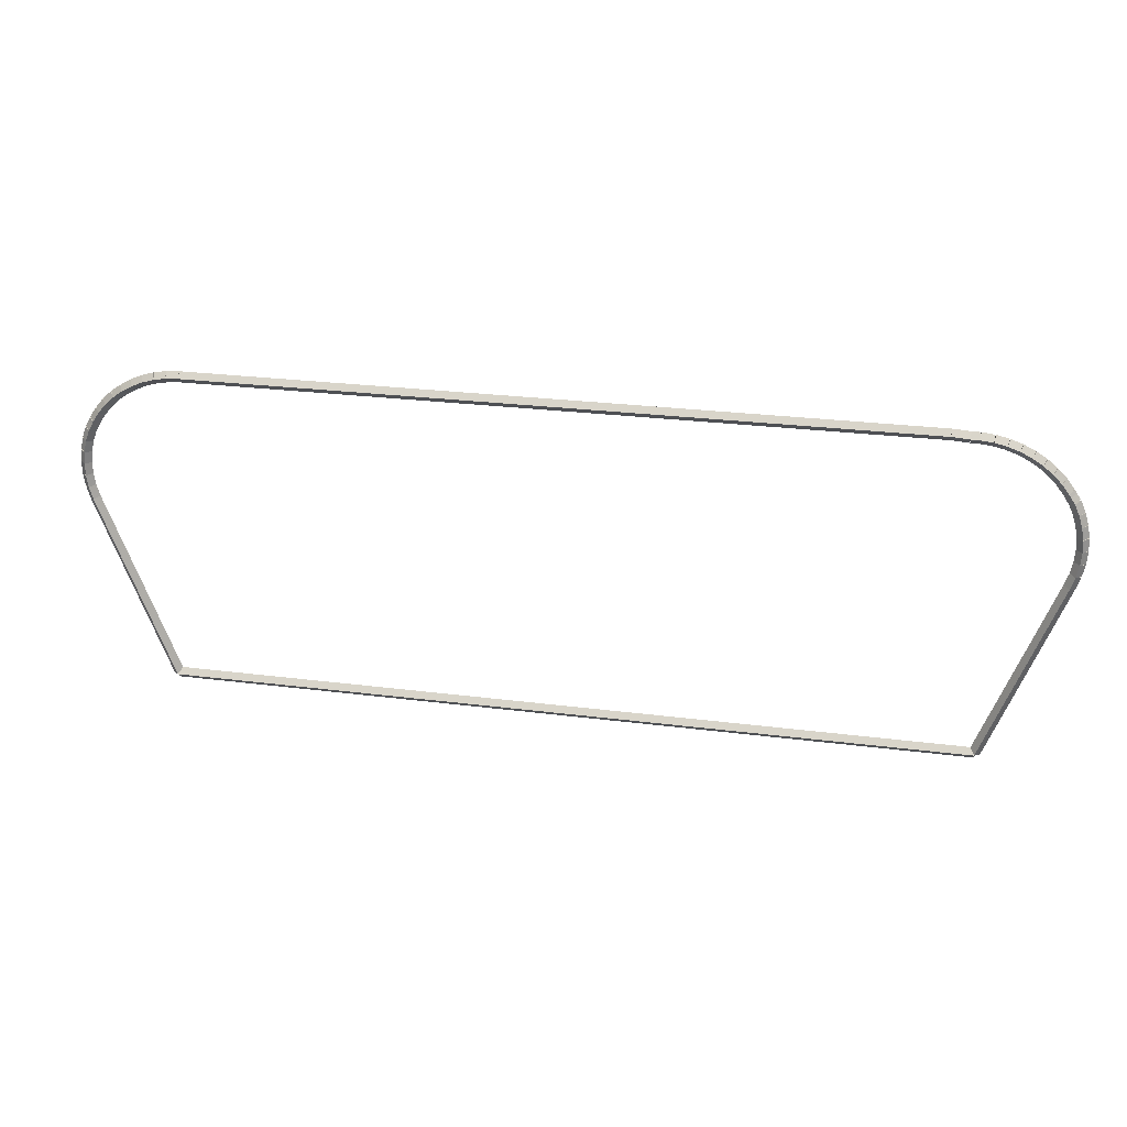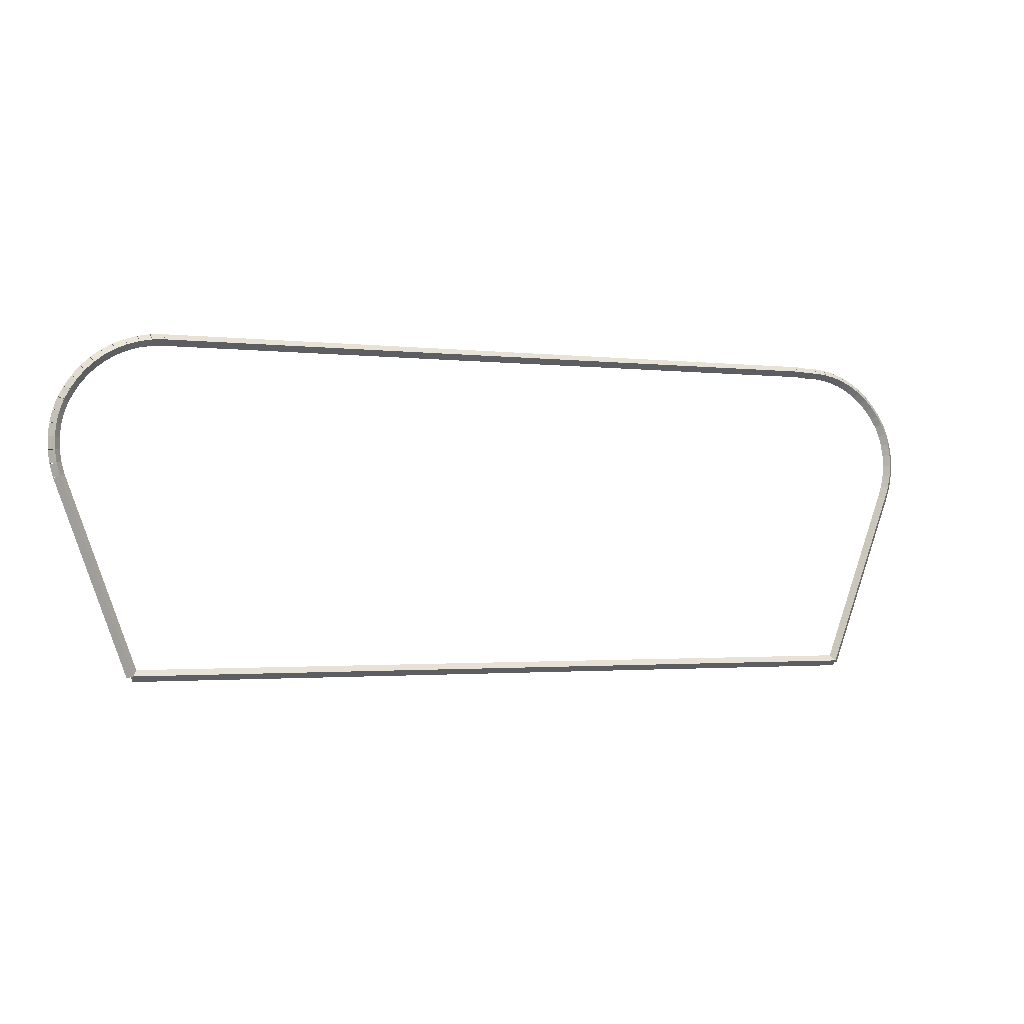
<metadata>
{"format":"obj","ext":"obj","renderer":"f3d","projection":"perspective","resolution":1024,"background":"white","views":[{"elev":26.7,"azim":11.3,"up":"+Y"},{"elev":-1.9,"azim":-24.5,"up":"+Y"}]}
</metadata>
<code>
g base_node_496_359_0
v -55.57 22.05 16.28
v -55.48 22.07 16.18
v -55.57 22.05 16.08
v -55.67 22.02 16.18
v -55.52 21.83 16.28
v -55.42 21.85 16.18
v -55.52 21.83 16.08
v -55.61 21.8 16.18
f 1 2 3 4
f 6 2 1 5
f 5 1 4 8
f 6 5 8 7
f 8 4 3 7
f 7 3 2 6
g base_node_496_359_0
v -55.61 22.27 16.28
v -55.51 22.28 16.18
v -55.61 22.27 16.08
v -55.7 22.26 16.18
v -55.57 22.05 16.28
v -55.48 22.06 16.18
v -55.57 22.05 16.08
v -55.67 22.03 16.18
f 9 10 11 12
f 14 10 9 13
f 13 9 12 16
f 14 13 16 15
f 16 12 11 15
f 15 11 10 14
g base_node_496_359_0
v -55.61 22.49 16.28
v -55.51 22.49 16.18
v -55.61 22.49 16.08
v -55.71 22.49 16.18
v -55.61 22.27 16.28
v -55.51 22.27 16.18
v -55.61 22.27 16.08
v -55.71 22.27 16.18
f 17 18 19 20
f 22 18 17 21
f 21 17 20 24
f 22 21 24 23
f 24 20 19 23
f 23 19 18 22
g base_node_496_359_0
v -55.58 22.71 16.28
v -55.48 22.7 16.18
v -55.58 22.71 16.08
v -55.68 22.72 16.18
v -55.61 22.49 16.28
v -55.51 22.48 16.18
v -55.61 22.49 16.08
v -55.71 22.5 16.18
f 25 26 27 28
f 30 26 25 29
f 29 25 28 32
f 30 29 32 31
f 32 28 27 31
f 31 27 26 30
g base_node_496_359_0
v -55.53 22.92 16.28
v -55.44 22.89 16.18
v -55.53 22.92 16.08
v -55.63 22.94 16.18
v -55.58 22.71 16.28
v -55.49 22.68 16.18
v -55.58 22.71 16.08
v -55.68 22.73 16.18
f 33 34 35 36
f 38 34 33 37
f 37 33 36 40
f 38 37 40 39
f 40 36 35 39
f 39 35 34 38
g base_node_496_359_0
v -55.46 23.12 16.28
v -55.37 23.08 16.18
v -55.46 23.12 16.08
v -55.55 23.15 16.18
v -55.53 22.92 16.28
v -55.44 22.88 16.18
v -55.53 22.92 16.08
v -55.63 22.95 16.18
f 41 42 43 44
f 46 42 41 45
f 45 41 44 48
f 46 45 48 47
f 48 44 43 47
f 47 43 42 46
g base_node_496_359_0
v -55.4 23.23 16.28
v -55.31 23.18 16.18
v -55.4 23.23 16.08
v -55.48 23.28 16.18
v -55.46 23.12 16.28
v -55.37 23.07 16.18
v -55.46 23.12 16.08
v -55.55 23.17 16.18
f 49 50 51 52
f 54 50 49 53
f 53 49 52 56
f 54 53 56 55
f 56 52 51 55
f 55 51 50 54
g base_node_496_359_0
v -55.36 23.29 16.28
v -55.27 23.25 16.18
v -55.36 23.29 16.08
v -55.45 23.34 16.18
v -55.4 23.23 16.28
v -55.31 23.18 16.18
v -55.4 23.23 16.08
v -55.49 23.27 16.18
f 57 58 59 60
f 62 58 57 61
f 61 57 60 64
f 62 61 64 63
f 64 60 59 63
f 63 59 58 62
g base_node_496_359_0
v -55.25 23.47 16.28
v -55.16 23.41 16.18
v -55.25 23.47 16.08
v -55.33 23.52 16.18
v -55.36 23.29 16.28
v -55.28 23.24 16.18
v -55.36 23.29 16.08
v -55.45 23.35 16.18
f 65 66 67 68
f 70 66 65 69
f 69 65 68 72
f 70 69 72 71
f 72 68 67 71
f 71 67 66 70
g base_node_496_359_0
v -55.11 23.63 16.28
v -55.03 23.56 16.18
v -55.11 23.63 16.08
v -55.19 23.69 16.18
v -55.25 23.47 16.28
v -55.17 23.4 16.18
v -55.25 23.47 16.08
v -55.32 23.53 16.18
f 73 74 75 76
f 78 74 73 77
f 77 73 76 80
f 78 77 80 79
f 80 76 75 79
f 79 75 74 78
g base_node_496_359_0
v -54.95 23.77 16.28
v -54.89 23.7 16.18
v -54.95 23.77 16.08
v -55.02 23.85 16.18
v -55.11 23.63 16.28
v -55.04 23.55 16.18
v -55.11 23.63 16.08
v -55.18 23.7 16.18
f 81 82 83 84
f 86 82 81 85
f 85 81 84 88
f 86 85 88 87
f 88 84 83 87
f 87 83 82 86
g base_node_496_359_0
v -54.78 23.9 16.28
v -54.72 23.82 16.18
v -54.78 23.9 16.08
v -54.84 23.98 16.18
v -54.95 23.77 16.28
v -54.9 23.69 16.18
v -54.95 23.77 16.08
v -55.01 23.85 16.18
f 89 90 91 92
f 94 90 89 93
f 93 89 92 96
f 94 93 96 95
f 96 92 91 95
f 95 91 90 94
g base_node_496_359_0
v -54.6 24 16.28
v -54.55 23.92 16.18
v -54.6 24 16.08
v -54.65 24.09 16.18
v -54.78 23.9 16.28
v -54.73 23.81 16.18
v -54.78 23.9 16.08
v -54.83 23.98 16.18
f 97 98 99 100
f 102 98 97 101
f 101 97 100 104
f 102 101 104 103
f 104 100 99 103
f 103 99 98 102
g base_node_496_359_0
v -54.4 24.09 16.28
v -54.36 24 16.18
v -54.4 24.09 16.08
v -54.44 24.18 16.18
v -54.6 24 16.28
v -54.56 23.91 16.18
v -54.6 24 16.08
v -54.64 24.1 16.18
f 105 106 107 108
f 110 106 105 109
f 109 105 108 112
f 110 109 112 111
f 112 108 107 111
f 111 107 106 110
g base_node_496_359_0
v -54.19 24.15 16.28
v -54.17 24.06 16.18
v -54.19 24.15 16.08
v -54.22 24.25 16.18
v -54.4 24.09 16.28
v -54.37 23.99 16.18
v -54.4 24.09 16.08
v -54.43 24.19 16.18
f 113 114 115 116
f 118 114 113 117
f 117 113 116 120
f 118 117 120 119
f 120 116 115 119
f 119 115 114 118
g base_node_496_359_0
v -53.98 24.19 16.28
v -53.96 24.09 16.18
v -53.98 24.19 16.08
v -54 24.29 16.18
v -54.19 24.15 16.28
v -54.18 24.05 16.18
v -54.19 24.15 16.08
v -54.21 24.25 16.18
f 121 122 123 124
f 126 122 121 125
f 125 121 124 128
f 126 125 128 127
f 128 124 123 127
f 127 123 122 126
g base_node_496_359_0
v -53.76 24.2 16.28
v -53.75 24.1 16.18
v -53.76 24.2 16.08
v -53.76 24.3 16.18
v -53.98 24.19 16.28
v -53.97 24.09 16.18
v -53.98 24.19 16.08
v -53.98 24.29 16.18
f 129 130 131 132
f 134 130 129 133
f 133 129 132 136
f 134 133 136 135
f 136 132 131 135
f 135 131 130 134
g base_node_496_359_0
v -40.99 24.22 16.28
v -40.99 24.12 16.18
v -40.99 24.22 16.08
v -40.99 24.32 16.18
v -53.76 24.2 16.28
v -53.76 24.1 16.18
v -53.76 24.2 16.08
v -53.76 24.3 16.18
f 137 138 139 140
f 142 138 137 141
f 141 137 140 144
f 142 141 144 143
f 144 140 139 143
f 143 139 138 142
g base_node_496_359_0
v -40.69 24.2 16.28
v -40.69 24.1 16.18
v -40.69 24.2 16.08
v -40.68 24.3 16.18
v -40.99 24.22 16.28
v -41 24.12 16.18
v -40.99 24.22 16.08
v -40.98 24.32 16.18
f 145 146 147 148
f 150 146 145 149
f 149 145 148 152
f 150 149 152 151
f 152 148 147 151
f 151 147 146 150
g base_node_496_359_0
v -40.54 24.2 16.28
v -40.54 24.1 16.18
v -40.54 24.2 16.08
v -40.54 24.3 16.18
v -40.69 24.2 16.28
v -40.69 24.1 16.18
v -40.69 24.2 16.08
v -40.69 24.3 16.18
f 153 154 155 156
f 158 154 153 157
f 157 153 156 160
f 158 157 160 159
f 160 156 155 159
f 159 155 154 158
g base_node_496_359_0
v -40.32 24.18 16.28
v -40.33 24.08 16.18
v -40.32 24.18 16.08
v -40.31 24.28 16.18
v -40.54 24.2 16.28
v -40.55 24.1 16.18
v -40.54 24.2 16.08
v -40.53 24.3 16.18
f 161 162 163 164
f 166 162 161 165
f 165 161 164 168
f 166 165 168 167
f 168 164 163 167
f 167 163 162 166
g base_node_496_359_0
v -40.11 24.13 16.28
v -40.13 24.03 16.18
v -40.11 24.13 16.08
v -40.09 24.23 16.18
v -40.32 24.18 16.28
v -40.34 24.08 16.18
v -40.32 24.18 16.08
v -40.3 24.27 16.18
f 169 170 171 172
f 174 170 169 173
f 173 169 172 176
f 174 173 176 175
f 176 172 171 175
f 175 171 170 174
g base_node_496_359_0
v -39.91 24.06 16.28
v -39.94 23.96 16.18
v -39.91 24.06 16.08
v -39.87 24.15 16.18
v -40.11 24.13 16.28
v -40.14 24.03 16.18
v -40.11 24.13 16.08
v -40.08 24.22 16.18
f 177 178 179 180
f 182 178 177 181
f 181 177 180 184
f 182 181 184 183
f 184 180 179 183
f 183 179 178 182
g base_node_496_359_0
v -39.71 23.96 16.28
v -39.76 23.87 16.18
v -39.71 23.96 16.08
v -39.67 24.05 16.18
v -39.91 24.06 16.28
v -39.95 23.97 16.18
v -39.91 24.06 16.08
v -39.86 24.15 16.18
f 185 186 187 188
f 190 186 185 189
f 189 185 188 192
f 190 189 192 191
f 192 188 187 191
f 191 187 186 190
g base_node_496_359_0
v -39.54 23.85 16.28
v -39.59 23.76 16.18
v -39.54 23.85 16.08
v -39.48 23.93 16.18
v -39.71 23.96 16.28
v -39.77 23.88 16.18
v -39.71 23.96 16.08
v -39.66 24.05 16.18
f 193 194 195 196
f 198 194 193 197
f 197 193 196 200
f 198 197 200 199
f 200 196 195 199
f 199 195 194 198
g base_node_496_359_0
v -39.37 23.71 16.28
v -39.43 23.64 16.18
v -39.37 23.71 16.08
v -39.31 23.79 16.18
v -39.54 23.85 16.28
v -39.6 23.77 16.18
v -39.54 23.85 16.08
v -39.47 23.93 16.18
f 201 202 203 204
f 206 202 201 205
f 205 201 204 208
f 206 205 208 207
f 208 204 203 207
f 207 203 202 206
g base_node_496_359_0
v -39.22 23.56 16.28
v -39.29 23.49 16.18
v -39.22 23.56 16.08
v -39.15 23.63 16.18
v -39.37 23.71 16.28
v -39.44 23.64 16.18
v -39.37 23.71 16.08
v -39.3 23.78 16.18
f 209 210 211 212
f 214 210 209 213
f 213 209 212 216
f 214 213 216 215
f 216 212 211 215
f 215 211 210 214
g base_node_496_359_0
v -39.09 23.4 16.28
v -39.17 23.33 16.18
v -39.09 23.4 16.08
v -39.02 23.46 16.18
v -39.22 23.56 16.28
v -39.3 23.5 16.18
v -39.22 23.56 16.08
v -39.14 23.62 16.18
f 217 218 219 220
f 222 218 217 221
f 221 217 220 224
f 222 221 224 223
f 224 220 219 223
f 223 219 218 222
g base_node_496_359_0
v -39.06 23.33 16.28
v -39.14 23.28 16.18
v -39.06 23.33 16.08
v -38.97 23.38 16.18
v -39.09 23.4 16.28
v -39.18 23.34 16.18
v -39.09 23.4 16.08
v -39.01 23.45 16.18
f 225 226 227 228
f 230 226 225 229
f 229 225 228 232
f 230 229 232 231
f 232 228 227 231
f 231 227 226 230
g base_node_496_359_0
v -38.99 23.23 16.28
v -39.07 23.17 16.18
v -38.99 23.23 16.08
v -38.9 23.29 16.18
v -39.06 23.33 16.28
v -39.14 23.28 16.18
v -39.06 23.33 16.08
v -38.98 23.39 16.18
f 233 234 235 236
f 238 234 233 237
f 237 233 236 240
f 238 237 240 239
f 240 236 235 239
f 239 235 234 238
g base_node_496_359_0
v -38.9 23.04 16.28
v -38.99 23 16.18
v -38.9 23.04 16.08
v -38.81 23.08 16.18
v -38.99 23.23 16.28
v -39.08 23.19 16.18
v -38.99 23.23 16.08
v -38.89 23.27 16.18
f 241 242 243 244
f 246 242 241 245
f 245 241 244 248
f 246 245 248 247
f 248 244 243 247
f 247 243 242 246
g base_node_496_359_0
v -38.83 22.83 16.28
v -38.93 22.8 16.18
v -38.83 22.83 16.08
v -38.74 22.86 16.18
v -38.9 23.04 16.28
v -38.99 23.01 16.18
v -38.9 23.04 16.08
v -38.8 23.07 16.18
f 249 250 251 252
f 254 250 249 253
f 253 249 252 256
f 254 253 256 255
f 256 252 251 255
f 255 251 250 254
g base_node_496_359_0
v -38.8 22.62 16.28
v -38.89 22.6 16.18
v -38.8 22.62 16.08
v -38.7 22.64 16.18
v -38.83 22.83 16.28
v -38.93 22.81 16.18
v -38.83 22.83 16.08
v -38.74 22.85 16.18
f 257 258 259 260
f 262 258 257 261
f 261 257 260 264
f 262 261 264 263
f 264 260 259 263
f 263 259 258 262
g base_node_496_359_0
v -38.78 22.4 16.28
v -38.88 22.39 16.18
v -38.78 22.4 16.08
v -38.68 22.41 16.18
v -38.8 22.62 16.28
v -38.9 22.61 16.18
v -38.8 22.62 16.08
v -38.7 22.62 16.18
f 265 266 267 268
f 270 266 265 269
f 269 265 268 272
f 270 269 272 271
f 272 268 267 271
f 271 267 266 270
g base_node_496_359_0
v -38.8 22.18 16.28
v -38.9 22.18 16.18
v -38.8 22.18 16.08
v -38.7 22.17 16.18
v -38.78 22.4 16.28
v -38.88 22.41 16.18
v -38.78 22.4 16.08
v -38.68 22.39 16.18
f 273 274 275 276
f 278 274 273 277
f 277 273 276 280
f 278 277 280 279
f 280 276 275 279
f 279 275 274 278
g base_node_496_359_0
v -38.84 21.96 16.28
v -38.94 21.97 16.18
v -38.84 21.96 16.08
v -38.74 21.94 16.18
v -38.8 22.18 16.28
v -38.89 22.2 16.18
v -38.8 22.18 16.08
v -38.7 22.16 16.18
f 281 282 283 284
f 286 282 281 285
f 285 281 284 288
f 286 285 288 287
f 288 284 283 287
f 287 283 282 286
g base_node_496_359_0
v -38.91 21.74 16.28
v -39.01 21.77 16.18
v -38.91 21.74 16.08
v -38.82 21.71 16.18
v -38.84 21.96 16.28
v -38.93 21.99 16.18
v -38.84 21.96 16.08
v -38.74 21.92 16.18
f 289 290 291 292
f 294 290 289 293
f 293 289 292 296
f 294 293 296 295
f 296 292 291 295
f 295 291 290 294
g base_node_496_359_0
v -40.13 18.47 16.28
v -40.23 18.5 16.18
v -40.13 18.47 16.08
v -40.04 18.43 16.18
v -38.91 21.74 16.28
v -39 21.77 16.18
v -38.91 21.74 16.08
v -38.82 21.7 16.18
f 297 298 299 300
f 302 298 297 301
f 301 297 300 304
f 302 301 304 303
f 304 300 299 303
f 303 299 298 302
g base_node_496_359_0
v -54.26 18.47 16.28
v -54.26 18.57 16.18
v -54.26 18.47 16.08
v -54.26 18.37 16.18
v -40.13 18.47 16.28
v -40.13 18.57 16.18
v -40.13 18.47 16.08
v -40.13 18.37 16.18
f 305 306 307 308
f 310 306 305 309
f 309 305 308 312
f 310 309 312 311
f 312 308 307 311
f 311 307 306 310
g base_node_496_359_0
v -55.52 21.83 16.28
v -55.42 21.86 16.18
v -55.52 21.83 16.08
v -55.61 21.79 16.18
v -54.26 18.47 16.28
v -54.17 18.5 16.18
v -54.26 18.47 16.08
v -54.35 18.43 16.18
f 313 314 315 316
f 318 314 313 317
f 317 313 316 320
f 318 317 320 319
f 320 316 315 319
f 319 315 314 318

</code>
